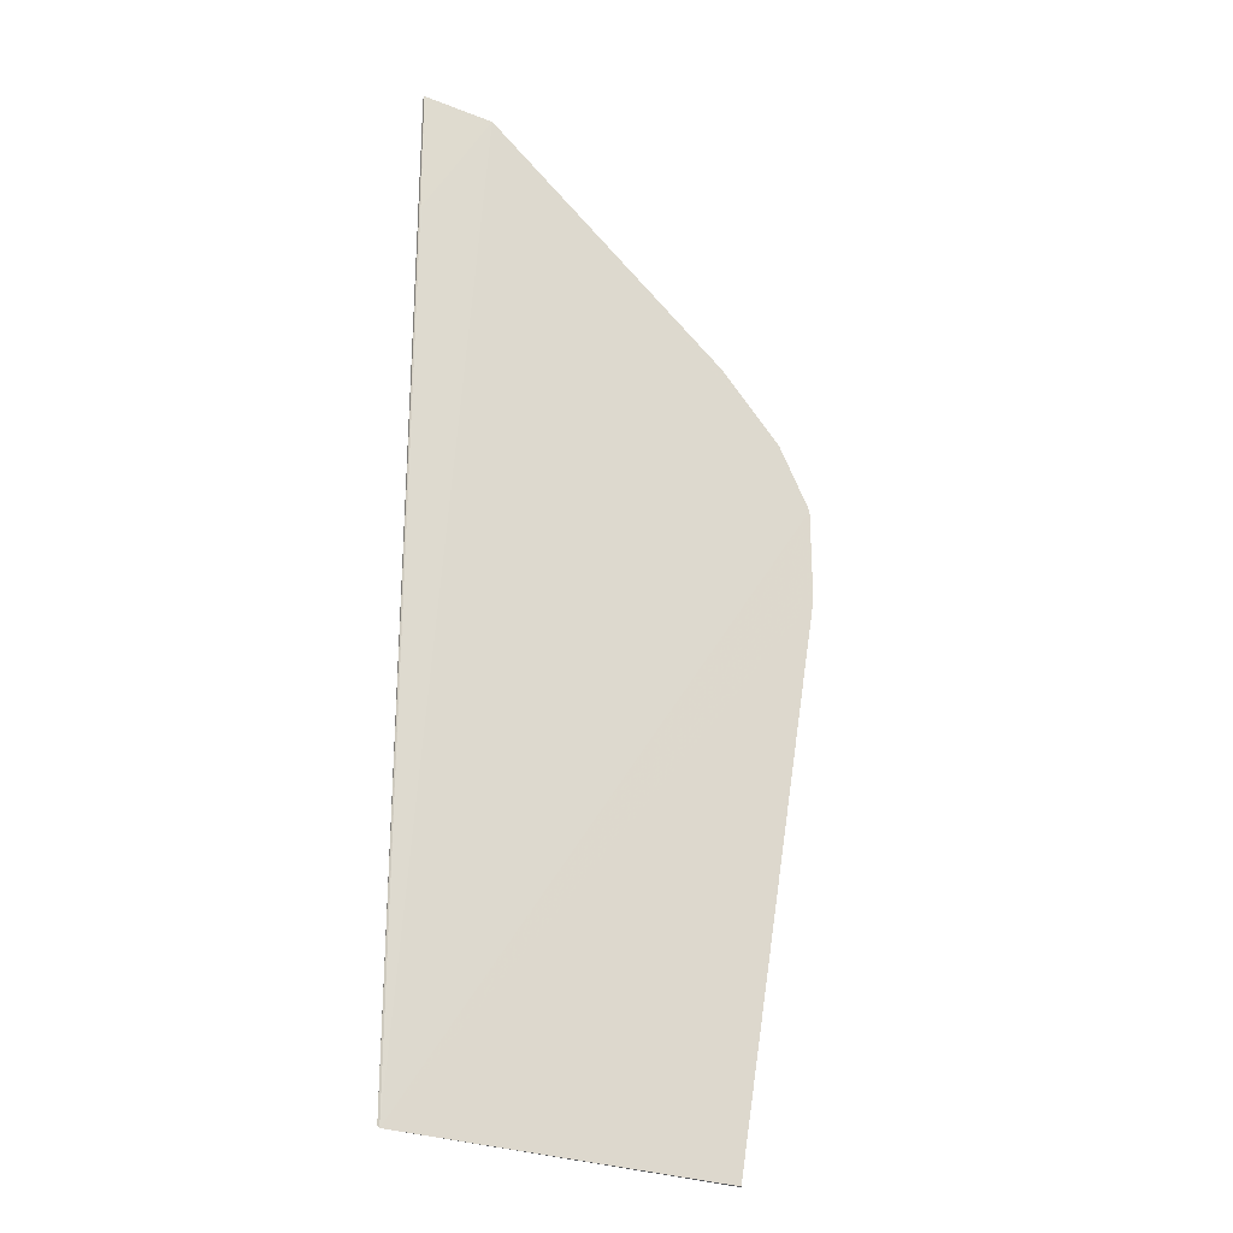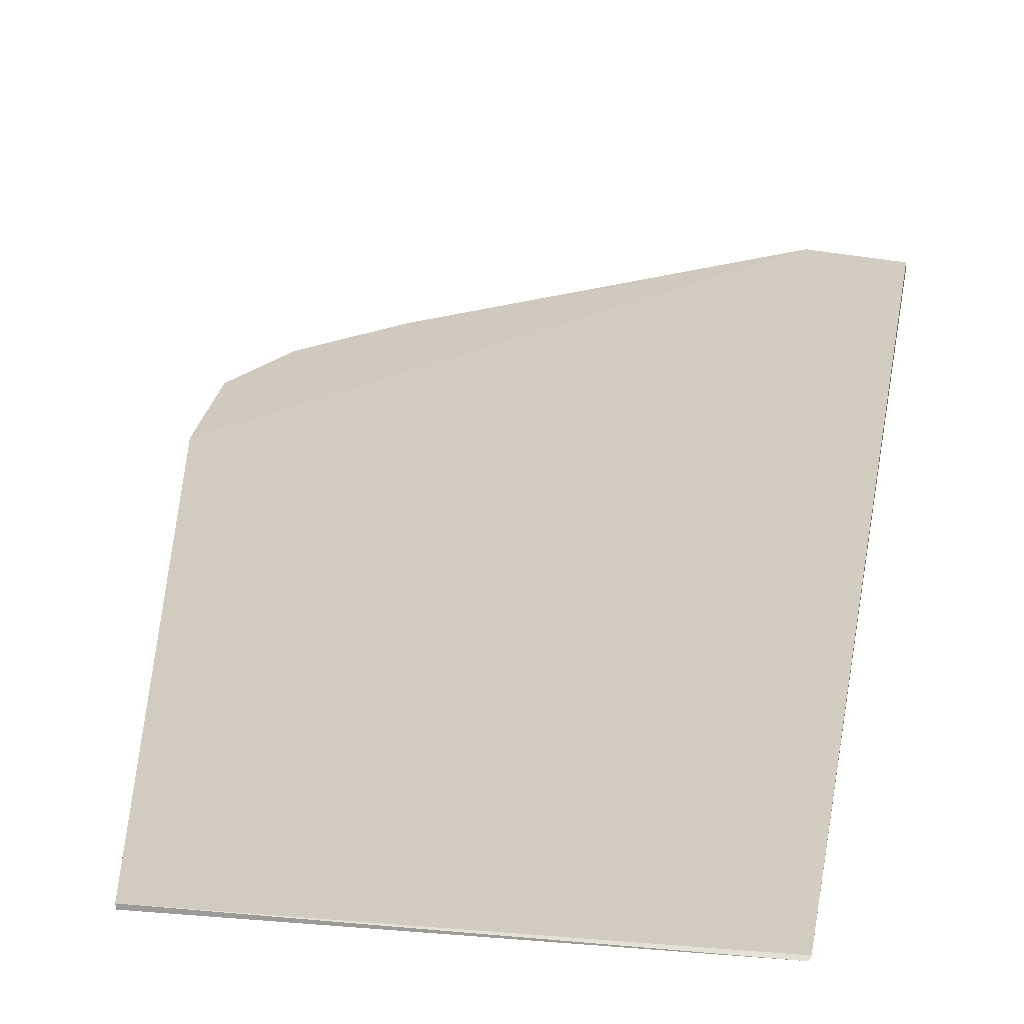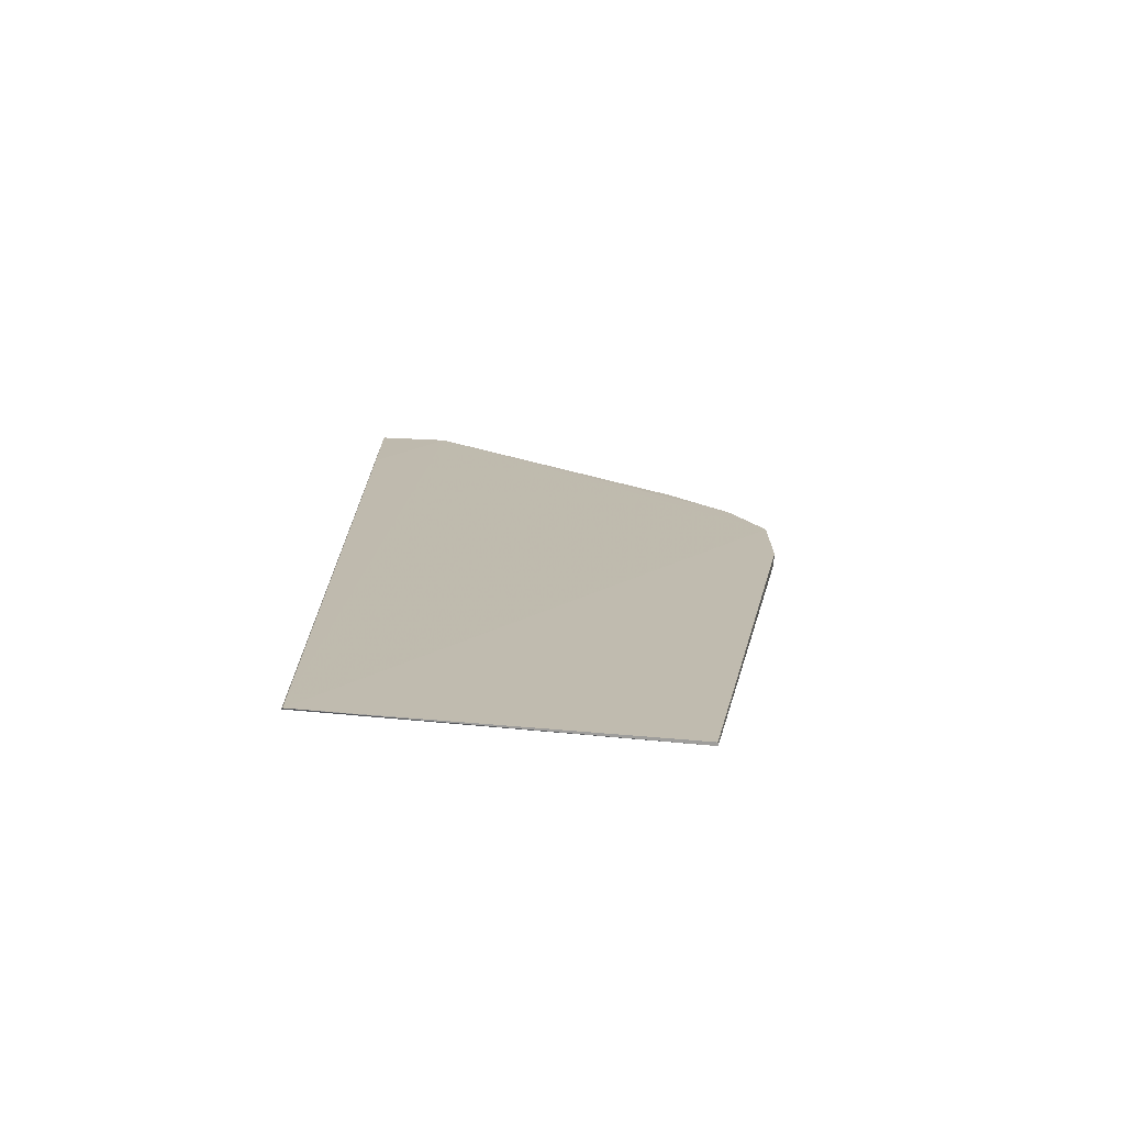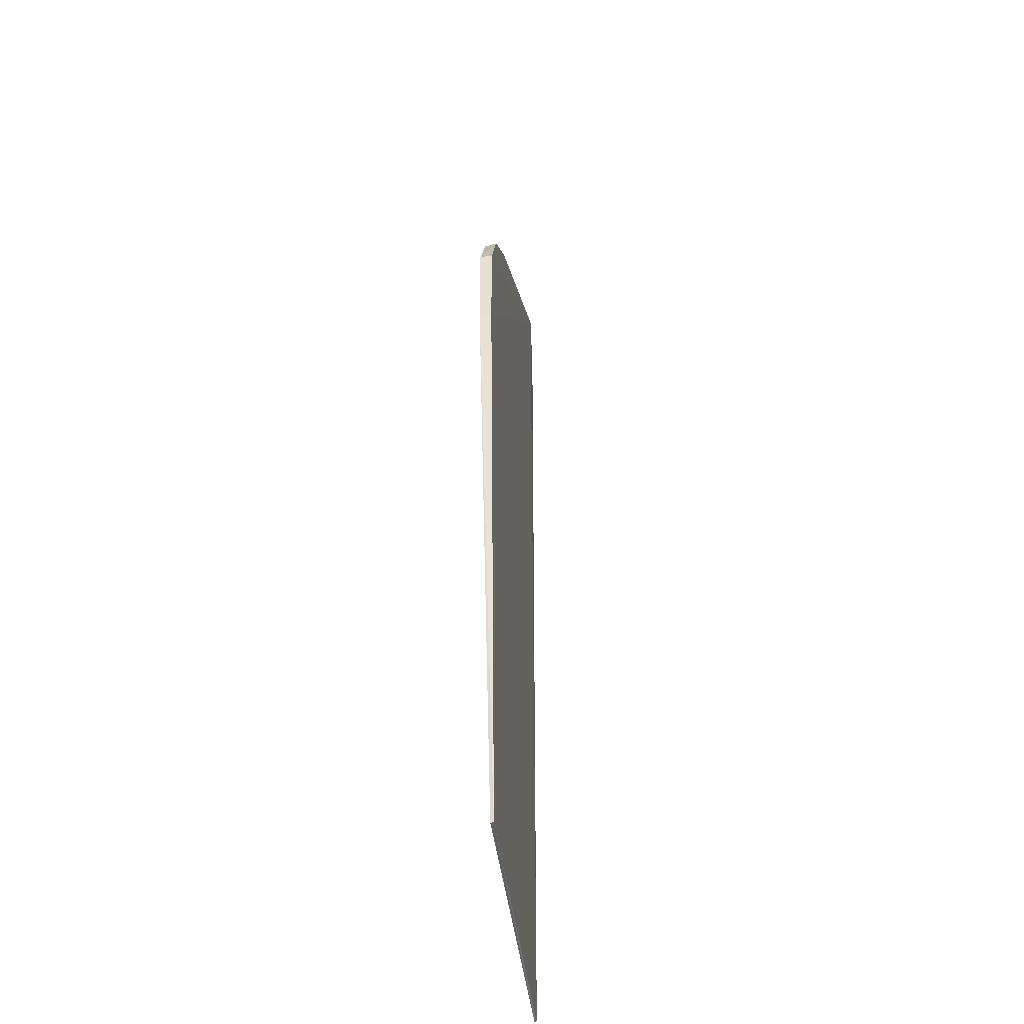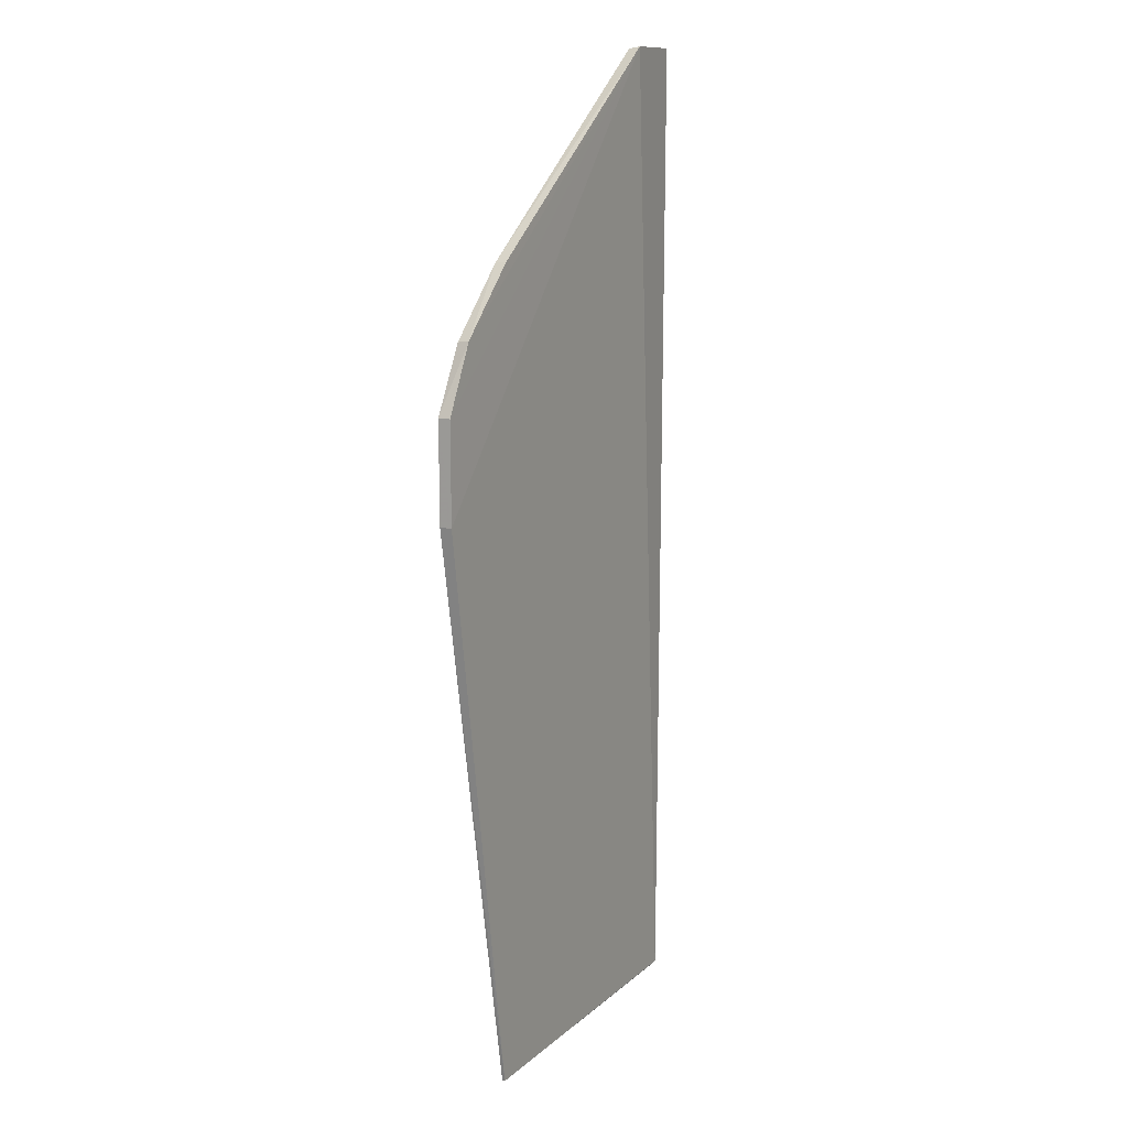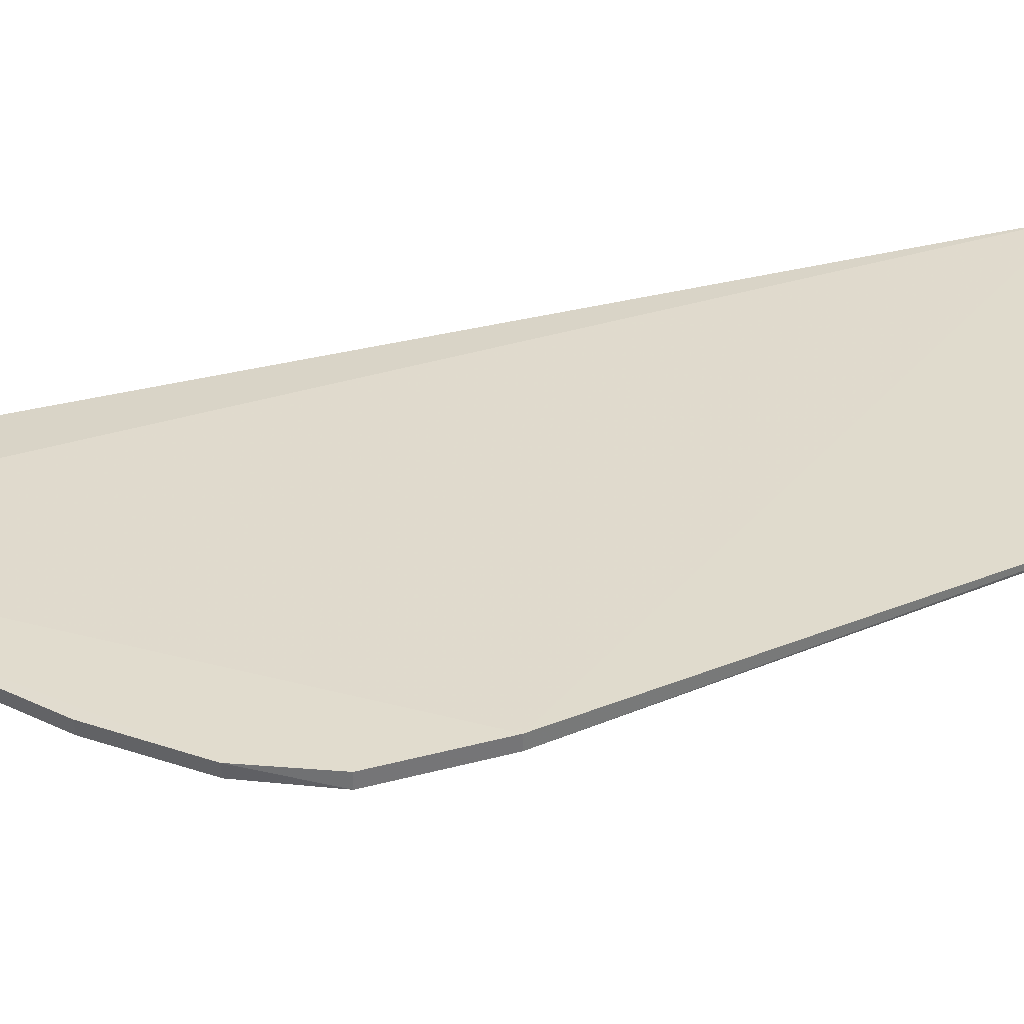
<metadata>
{"format":"obj","ext":"obj","renderer":"f3d","projection":"perspective","resolution":1024,"background":"white","views":[{"elev":-27.3,"azim":148.6,"up":"+Y"},{"elev":23.2,"azim":8.4,"up":"+Z"},{"elev":-74.7,"azim":175.6,"up":"+Y"},{"elev":-45.4,"azim":-82.7,"up":"+Y"},{"elev":12.0,"azim":-60.9,"up":"+Y"},{"elev":33.8,"azim":-110.1,"up":"+Z"}]}
</metadata>
<code>
v 1.288 -0.1048 0.00598
v 1.285 -1.84 0.0008454
v 1.162 -0.1082 -0.004836
v 0.59 -0.5657 -0.004796
v 0.5304 -0.8492 0.01715
v 1.283 -1.844 -0.002417
v 0.7021 -0.4485 0.01641
v 0.7024 -1.848 -0.0002029
v 1.288 -0.1047 1.875e-05
v 1.16 -0.1046 0.01717
v 0.7027 -0.4501 -0.003807
v 0.5304 -0.6775 0.01678
v 0.5305 -0.8491 -0.004237
v 0.7015 -1.848 0.005398
v 1.286 -0.3341 -0.001854
v 0.5876 -0.563 0.01654
v 0.5305 -0.6773 -0.004834
f 9 1 2
f 9 2 6
f 10 9 3
f 10 1 9
f 10 2 1
f 10 5 2
f 11 3 4
f 11 10 3
f 11 7 10
f 12 5 10
f 13 6 8
f 14 8 6
f 14 6 2
f 14 2 5
f 14 13 8
f 14 5 13
f 15 9 6
f 15 6 3
f 15 3 9
f 16 11 4
f 16 7 11
f 16 12 10
f 16 10 7
f 17 6 13
f 17 4 3
f 17 3 6
f 17 16 4
f 17 12 16
f 17 13 5
f 17 5 12

</code>
